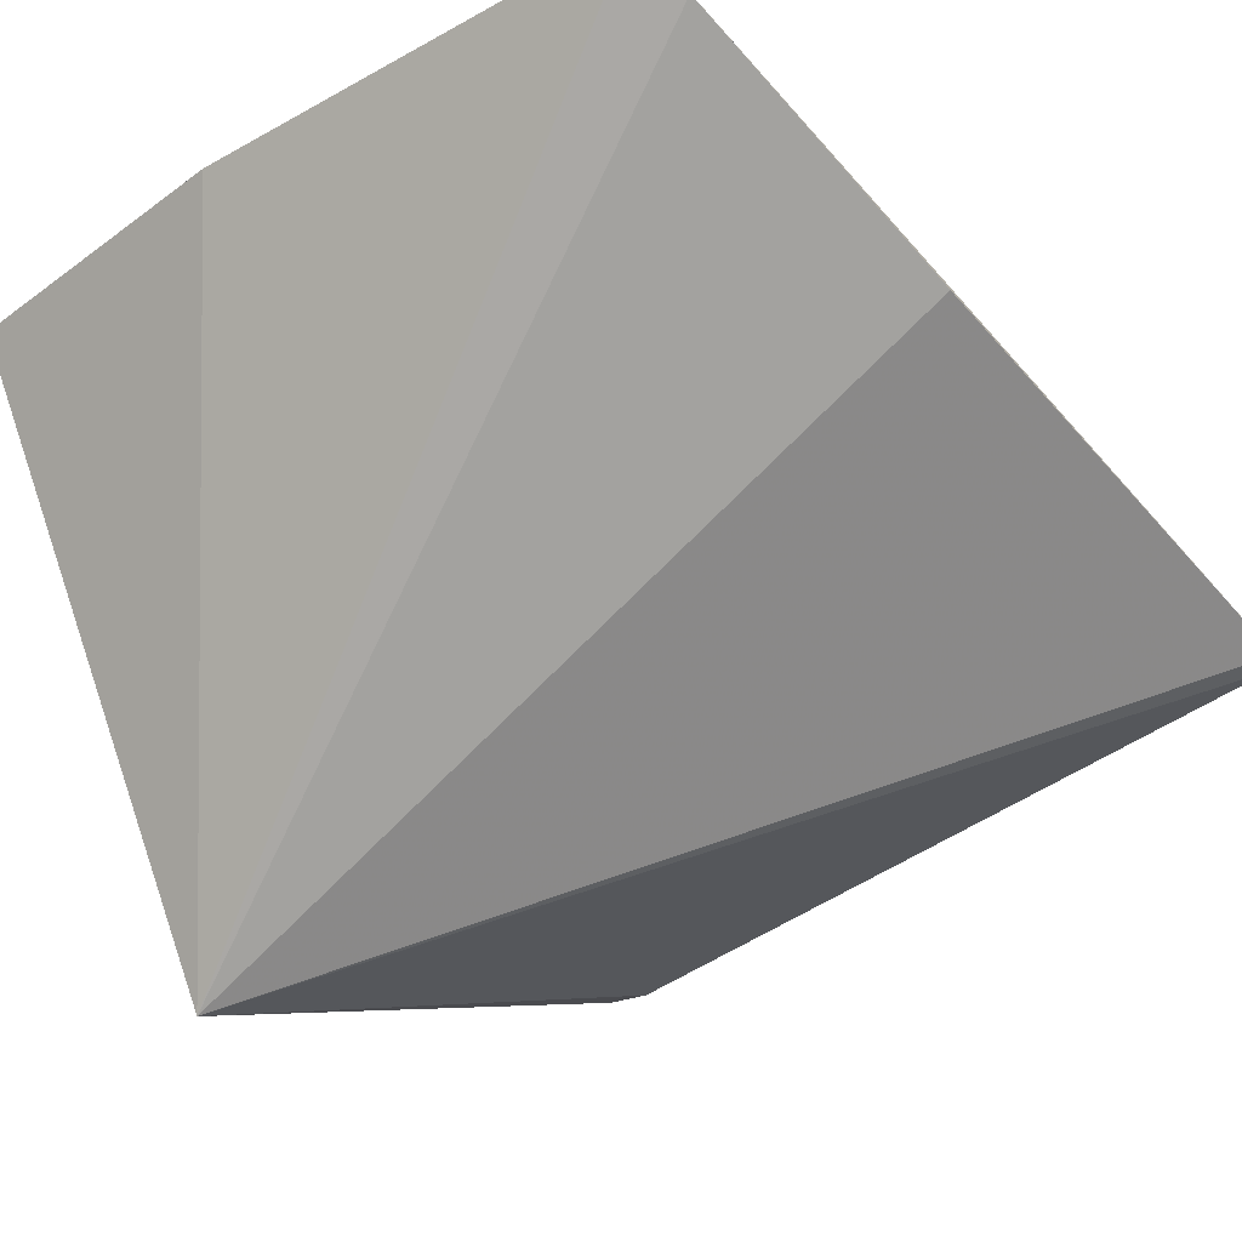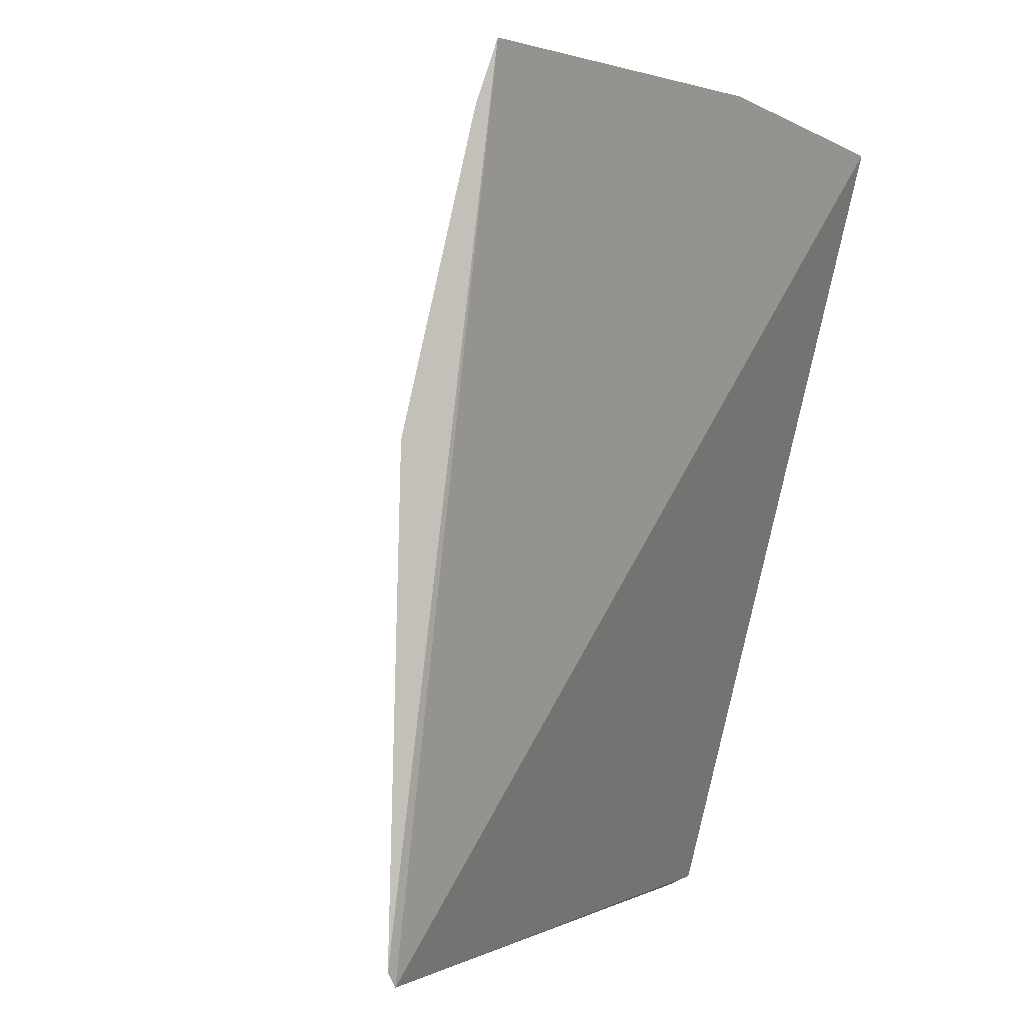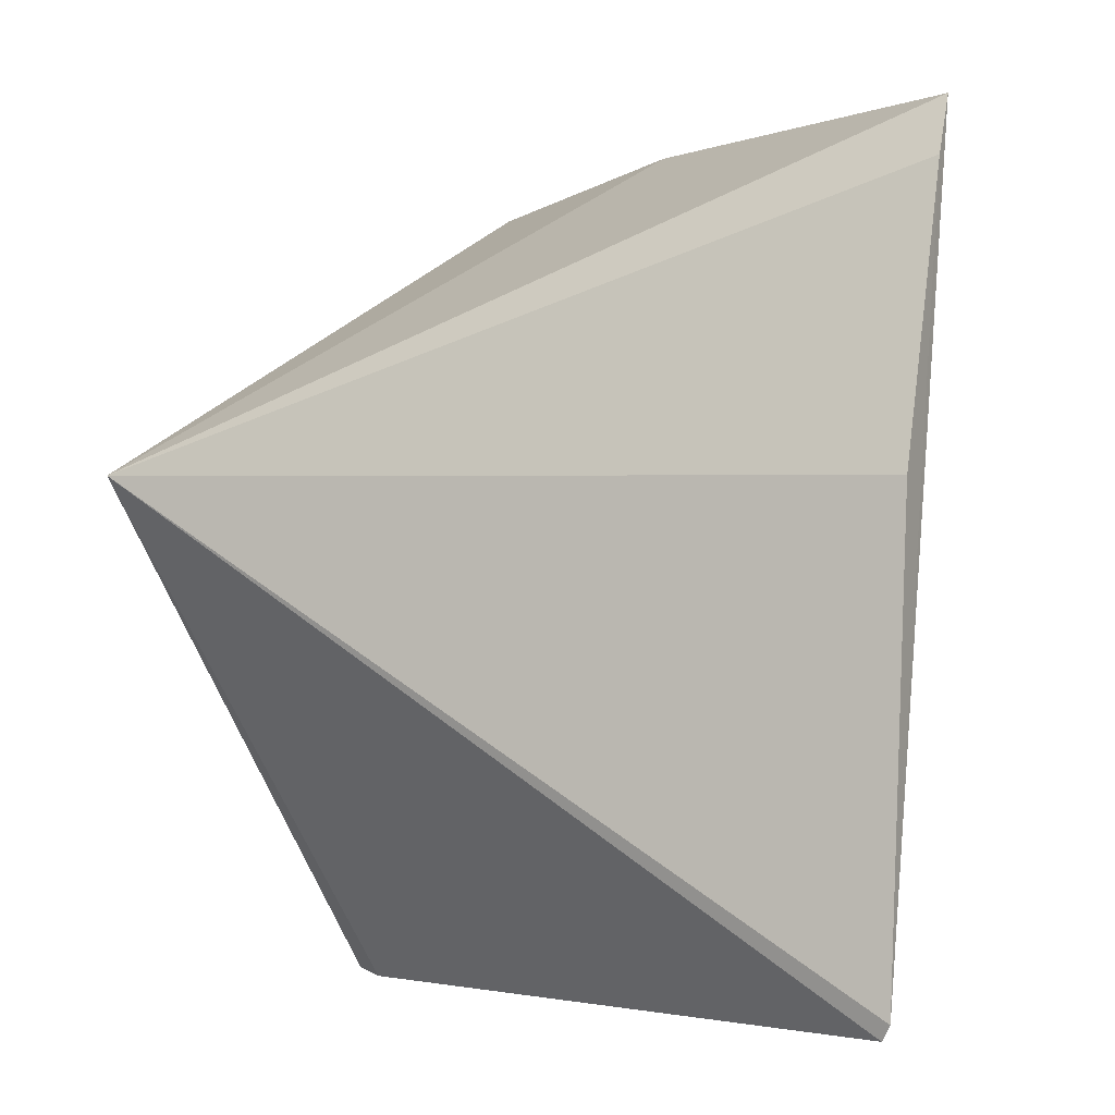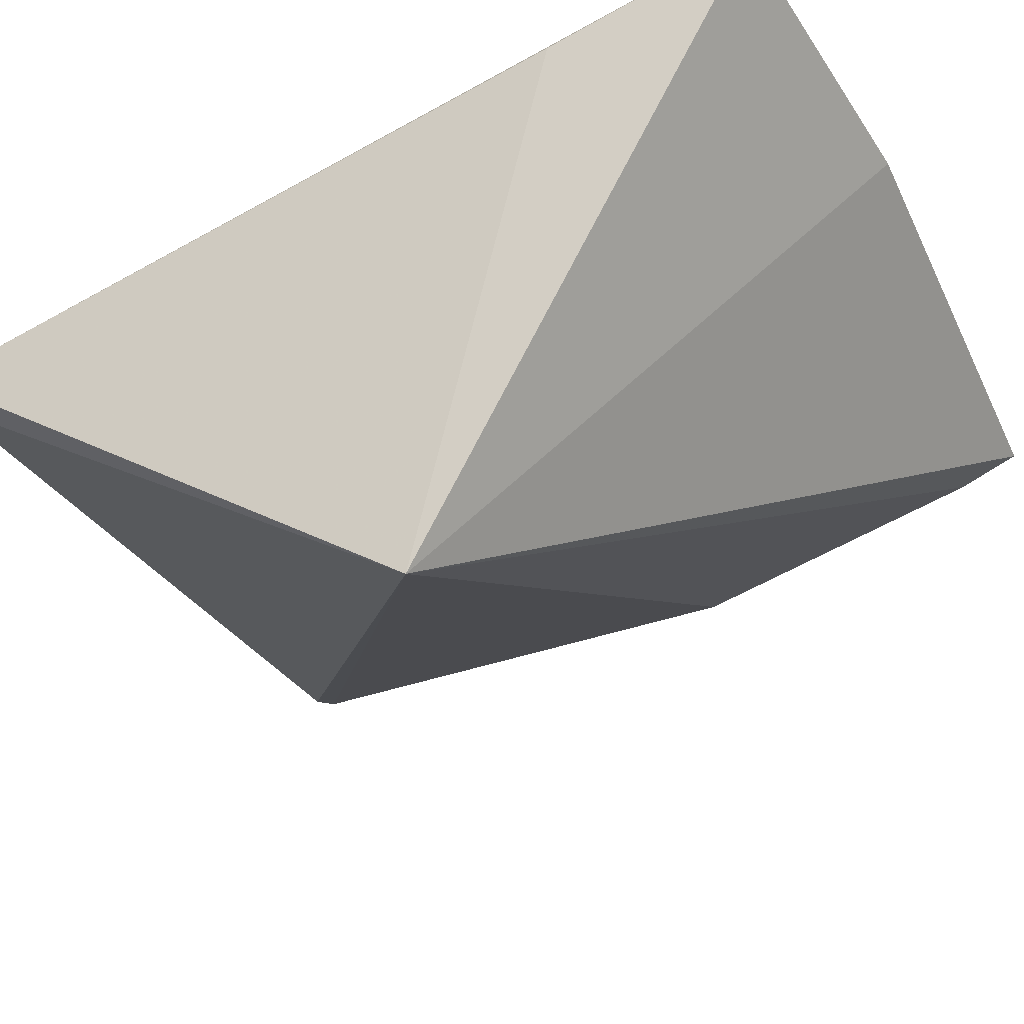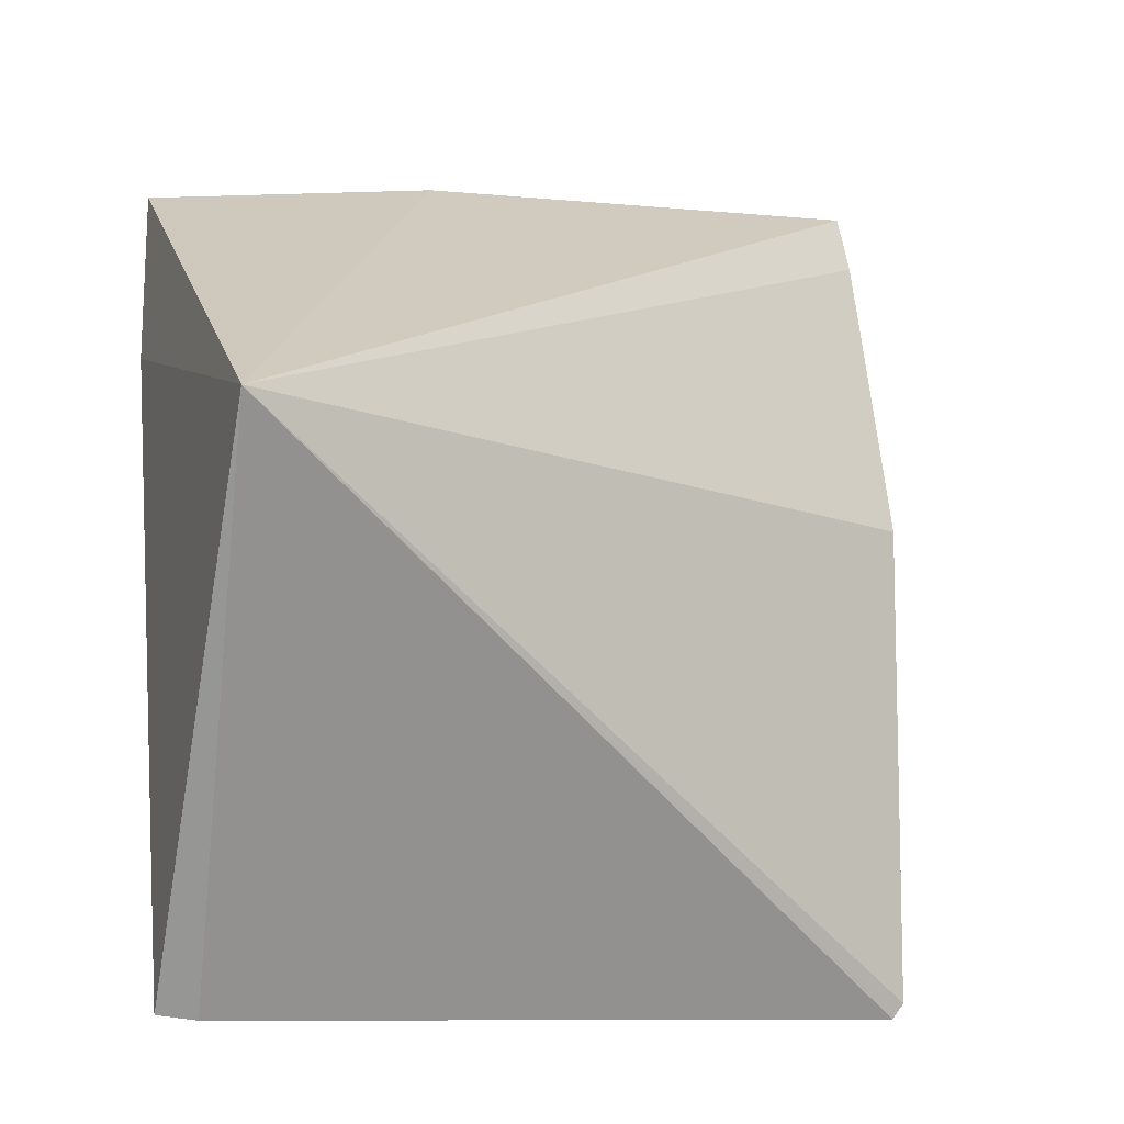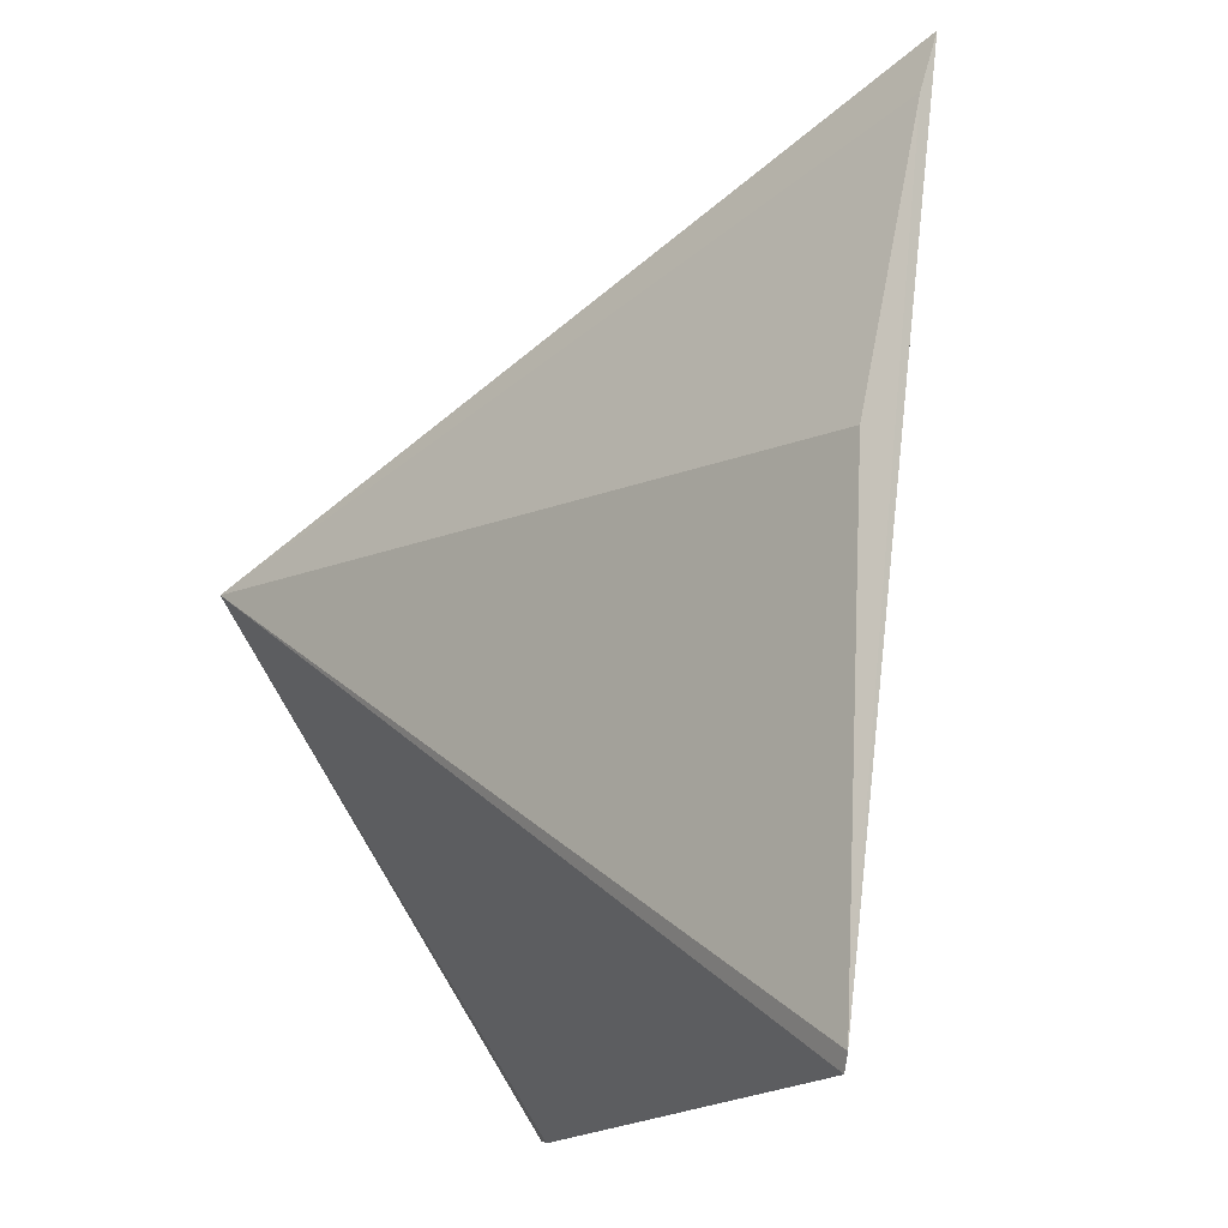
<metadata>
{"format":"obj","ext":"obj","renderer":"f3d","projection":"perspective","resolution":1024,"background":"white","views":[{"elev":-46.1,"azim":-140.1,"up":"+Z"},{"elev":-0.6,"azim":-65.5,"up":"+Y"},{"elev":-2.9,"azim":-133.8,"up":"+Y"},{"elev":-30.8,"azim":116.5,"up":"+Z"},{"elev":-9.6,"azim":162.5,"up":"+Y"},{"elev":-15.1,"azim":-110.1,"up":"+Y"}]}
</metadata>
<code>
v 0.02605 0.09048 0.02125
v 0.02618 0.0617 0.01393
v 0.02644 0.08403 0.01918
v 0.02593 0.0793 0.002423
v 0.0005011 0.07846 0.014
v 0.001181 0.0615 0.01346
v 0.001132 0.0907 0.01699
v 0.000797 0.06203 0.0134
v 0.02482 0.06152 0.01365
v 0.01603 0.09124 0.01964
v 0.0009616 0.08864 0.01631
f 1 2 3
f 1 3 4
f 3 2 4
f 6 2 1
f 8 5 4
f 8 4 6
f 8 6 7
f 9 6 4
f 9 4 2
f 9 2 6
f 10 1 4
f 10 4 7
f 10 7 6
f 10 6 1
f 11 7 4
f 11 4 5
f 11 8 7
f 11 5 8

</code>
